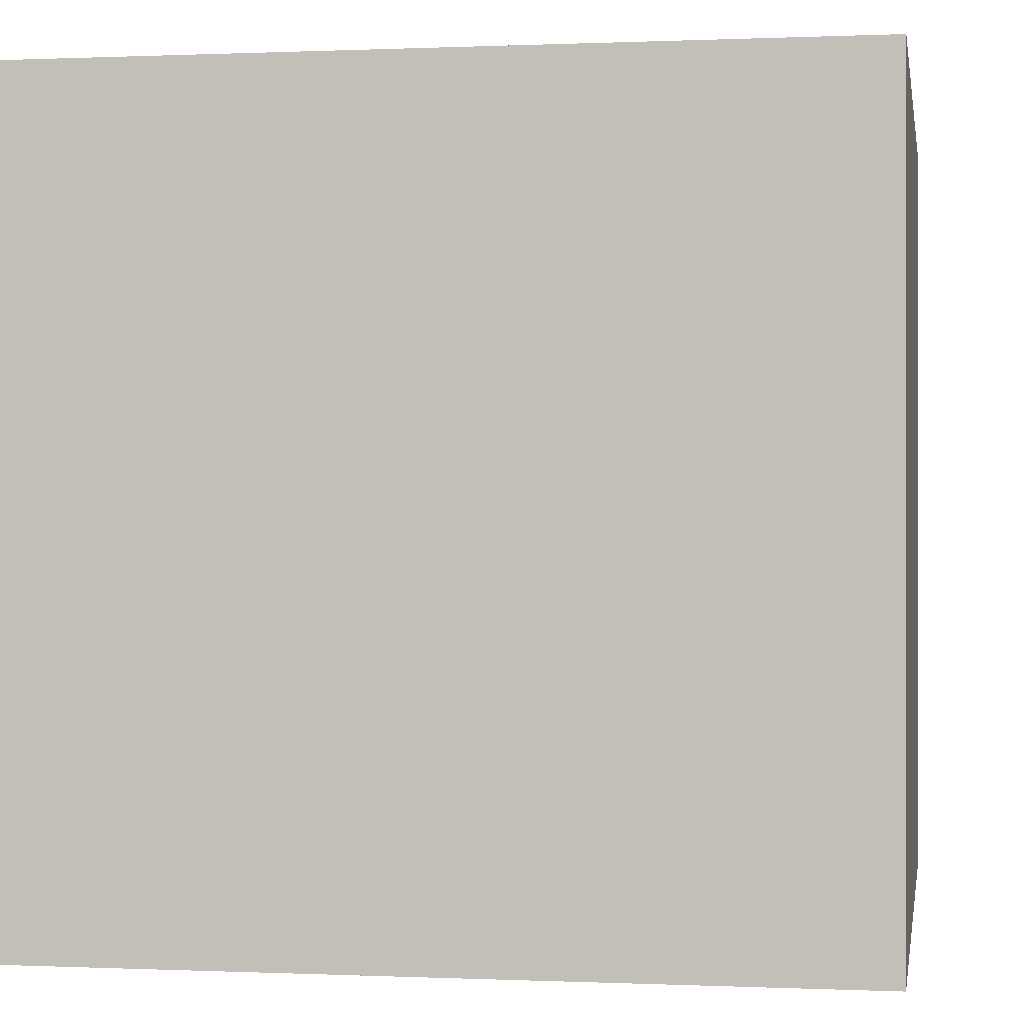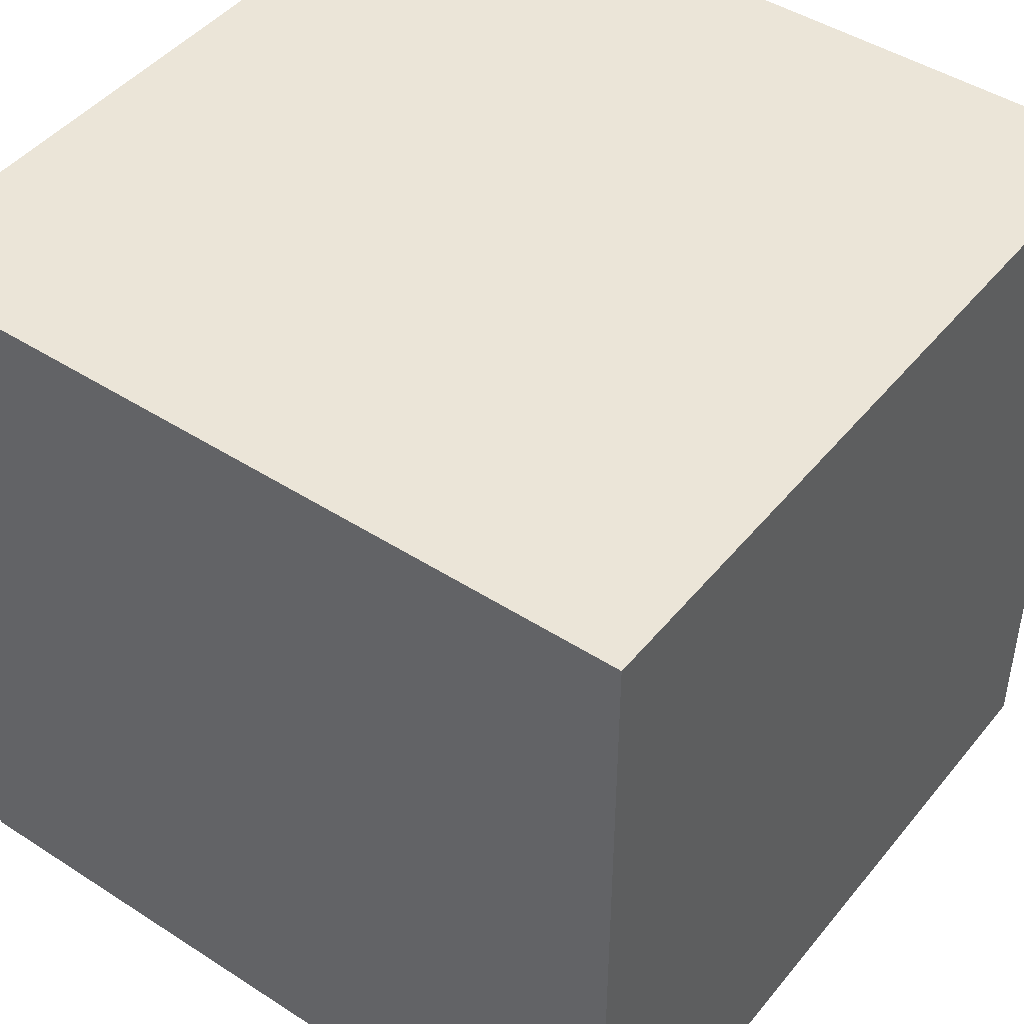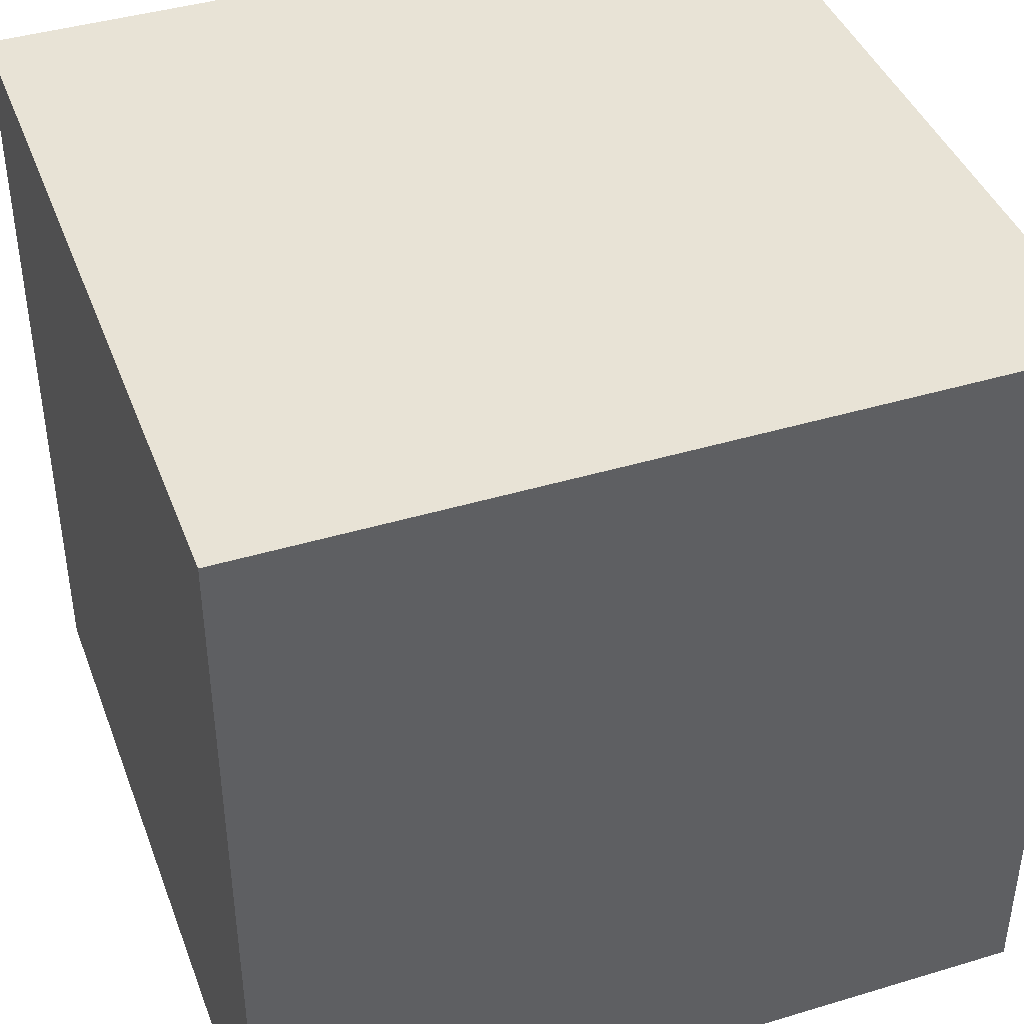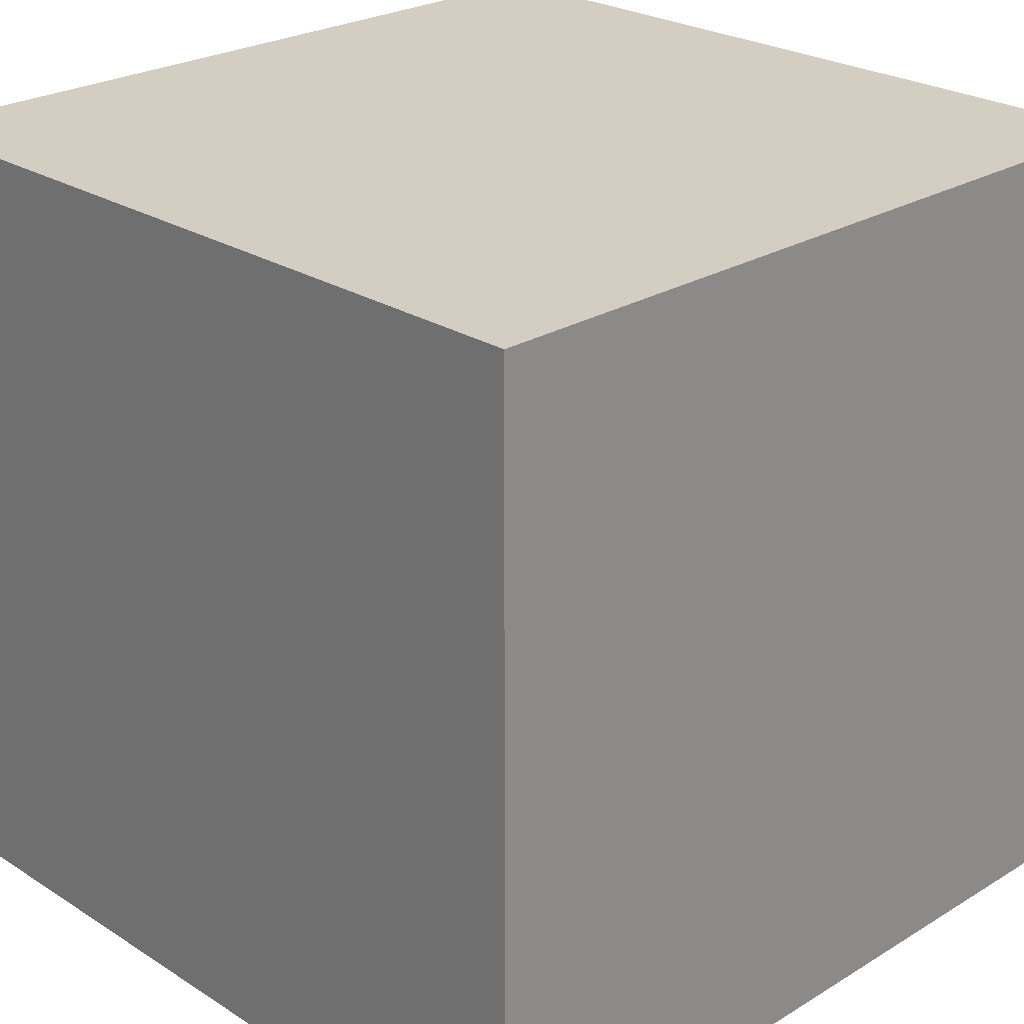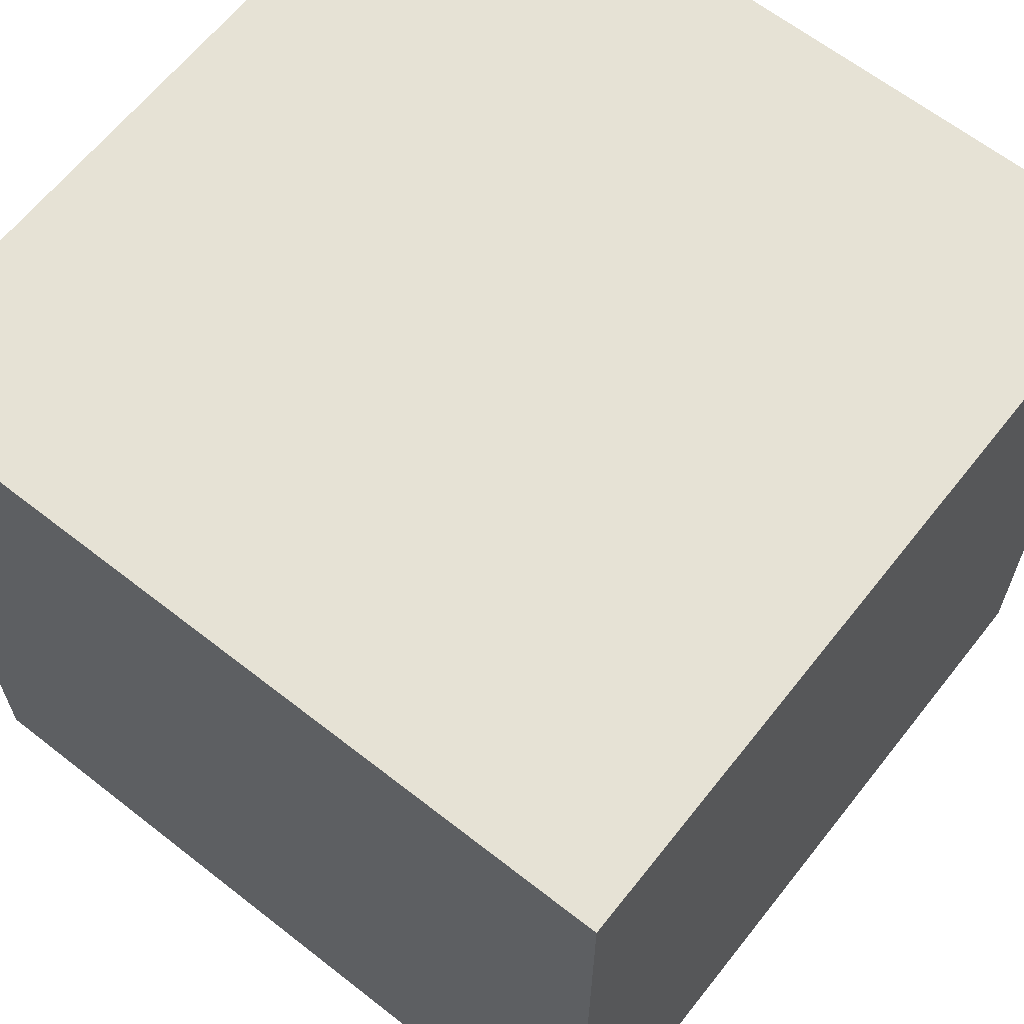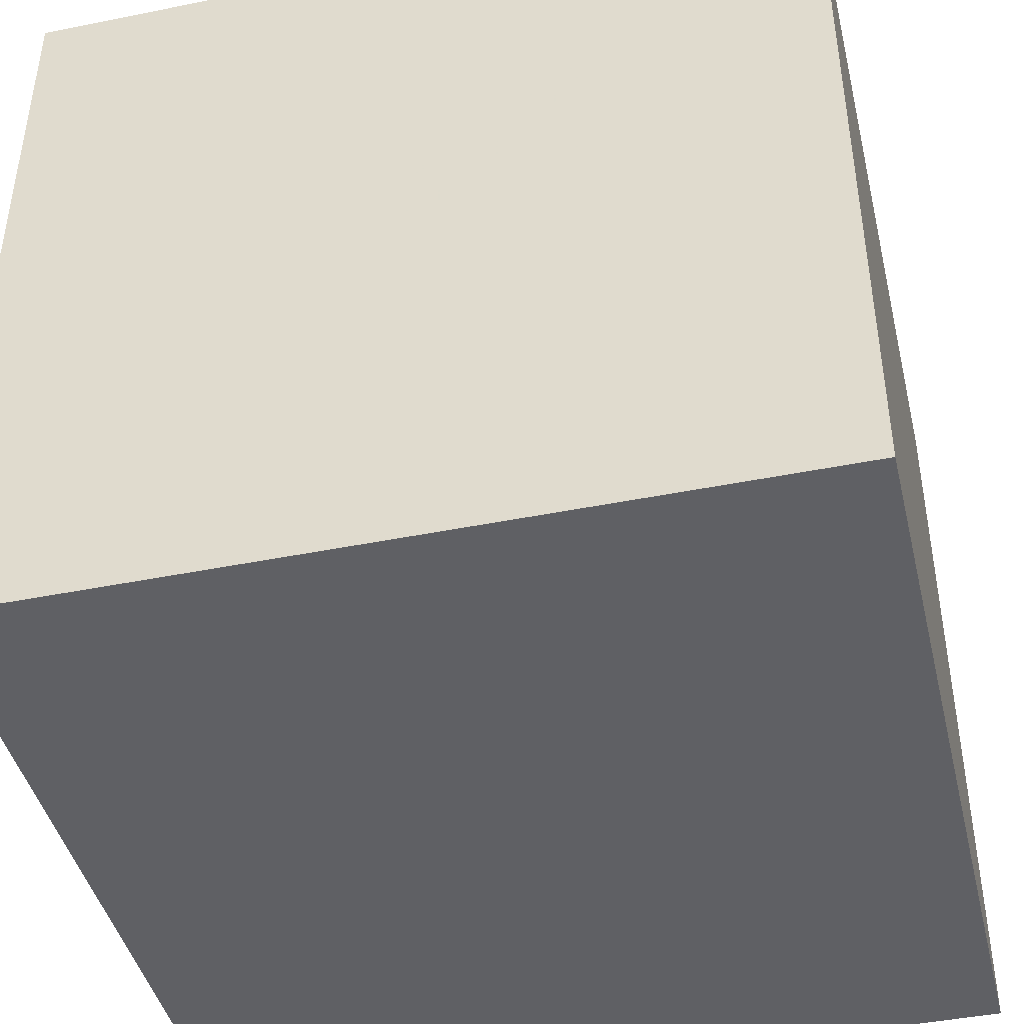
<metadata>
{"format":"obj","ext":"obj","renderer":"f3d","projection":"perspective","resolution":1024,"background":"white","views":[{"elev":0.1,"azim":-80.6,"up":"+Y"},{"elev":45.6,"azim":126.6,"up":"+Y"},{"elev":41.8,"azim":-19.9,"up":"+Z"},{"elev":25.1,"azim":-134.4,"up":"+Z"},{"elev":63.9,"azim":-141.7,"up":"+Z"},{"elev":-43.6,"azim":13.4,"up":"+Z"}]}
</metadata>
<code>
g Model
v -5.333 -5.333 5.333
v -5.333 5.333 5.333
v -5.333 5.333 -5.333
v -5.333 -5.333 -5.333
f 1 2 3 4
v 5.333 -5.333 -5.333
v 5.333 5.333 -5.333
v 5.333 5.333 5.333
v 5.333 -5.333 5.333
f 5 6 7 8
v -5.333 -5.333 -5.333
v 5.333 -5.333 -5.333
v 5.333 -5.333 5.333
v -5.333 -5.333 5.333
f 9 10 11 12
v -5.333 5.333 5.333
v 5.333 5.333 5.333
v 5.333 5.333 -5.333
v -5.333 5.333 -5.333
f 13 14 15 16
v -5.333 5.333 -5.333
v 5.333 5.333 -5.333
v 5.333 -5.333 -5.333
v -5.333 -5.333 -5.333
f 17 18 19 20
v -5.333 -5.333 5.333
v 5.333 -5.333 5.333
v 5.333 5.333 5.333
v -5.333 5.333 5.333
f 21 22 23 24

</code>
